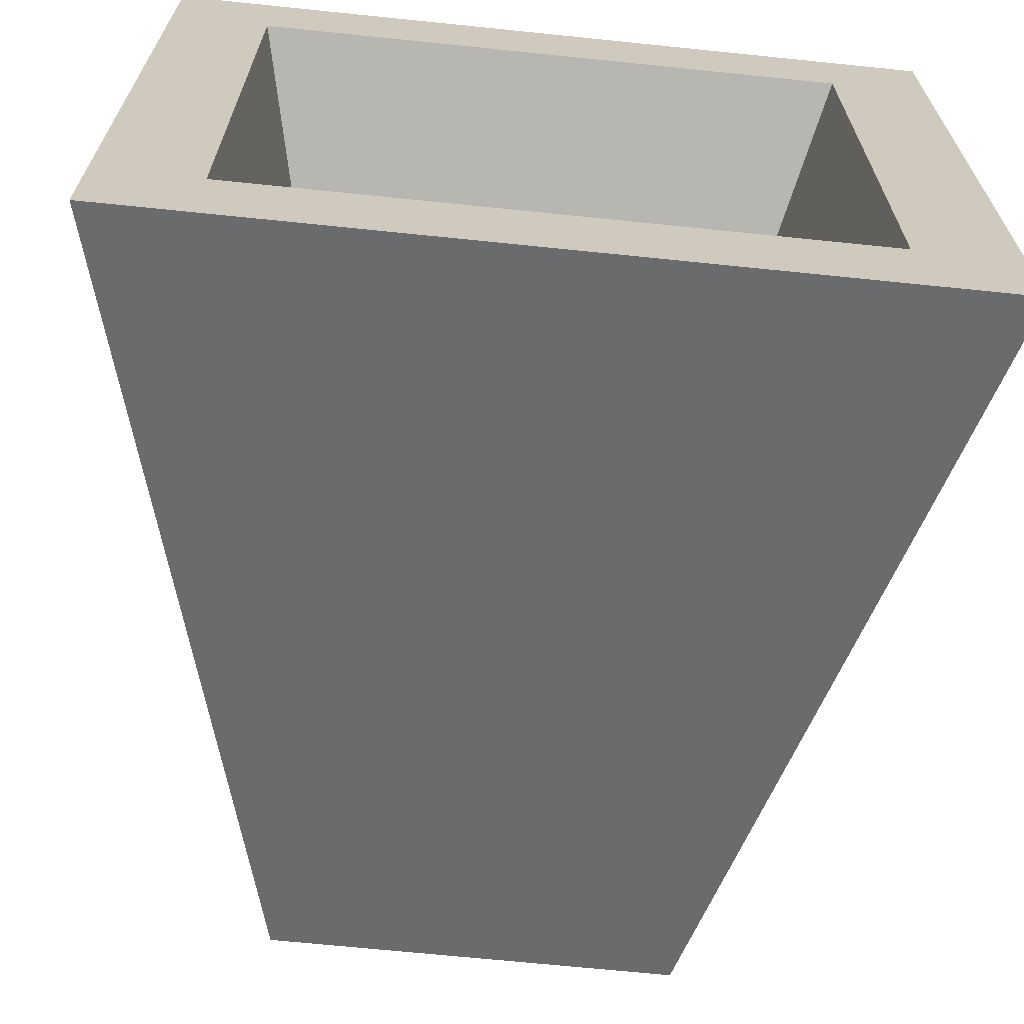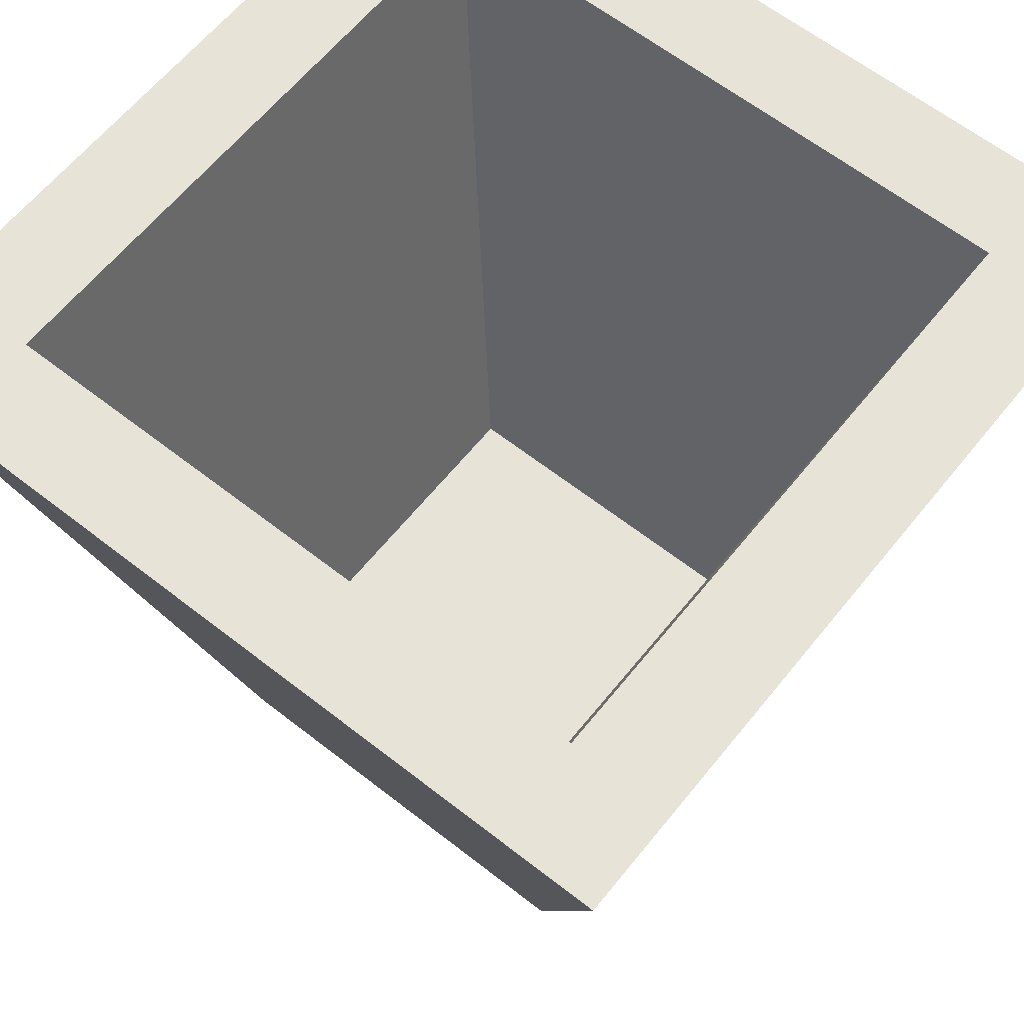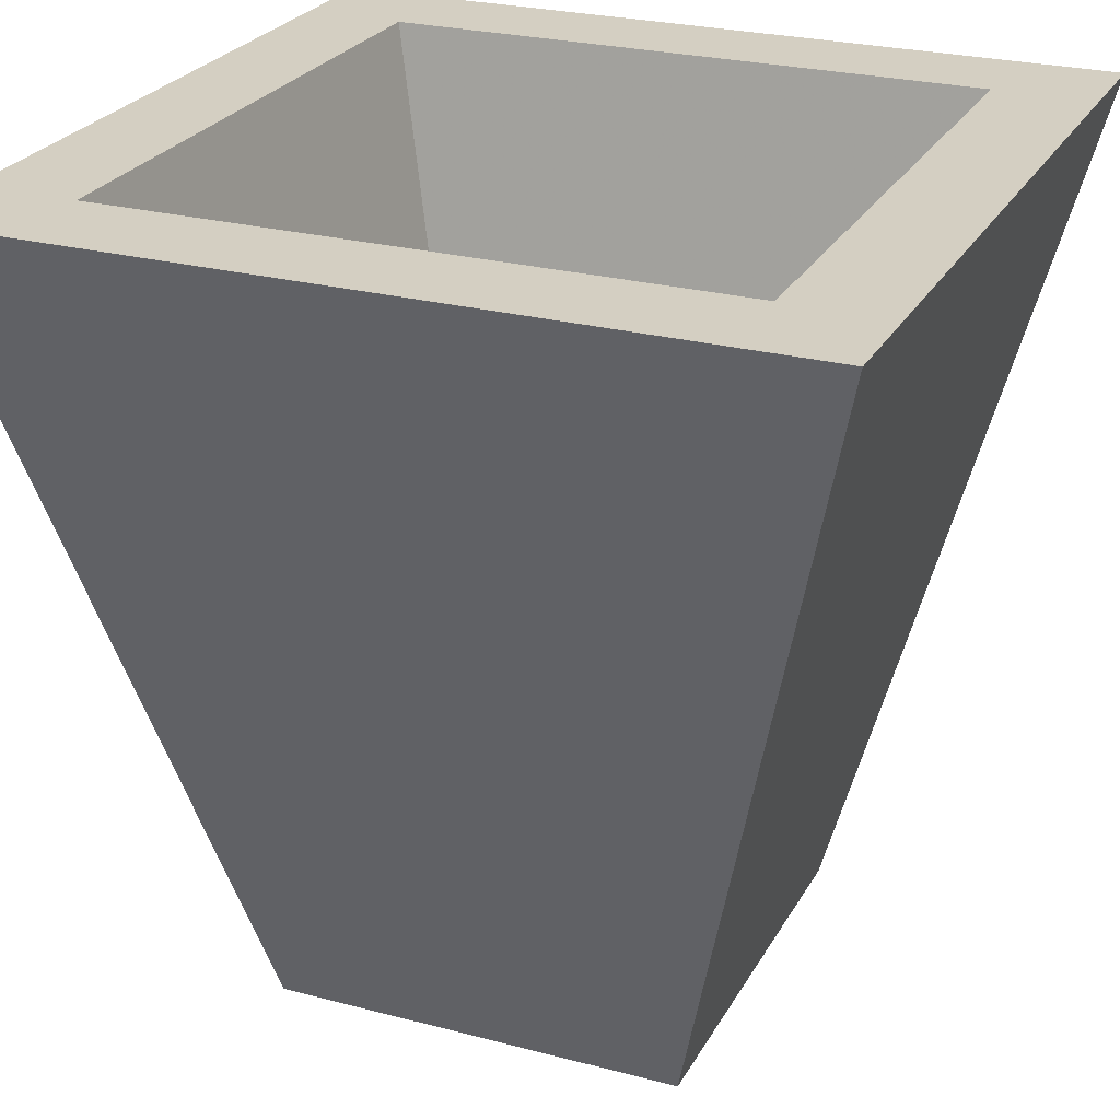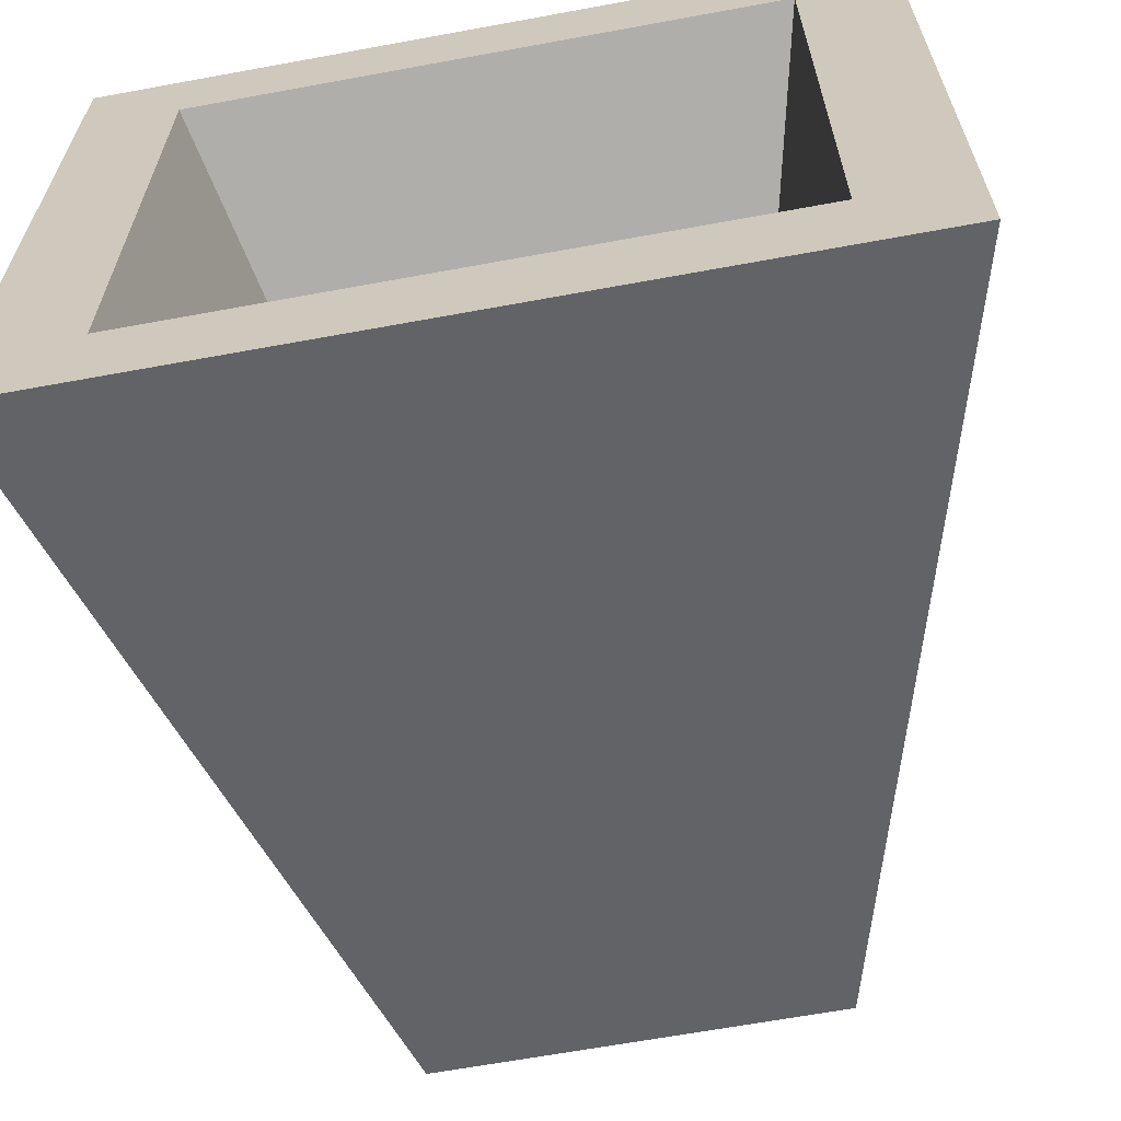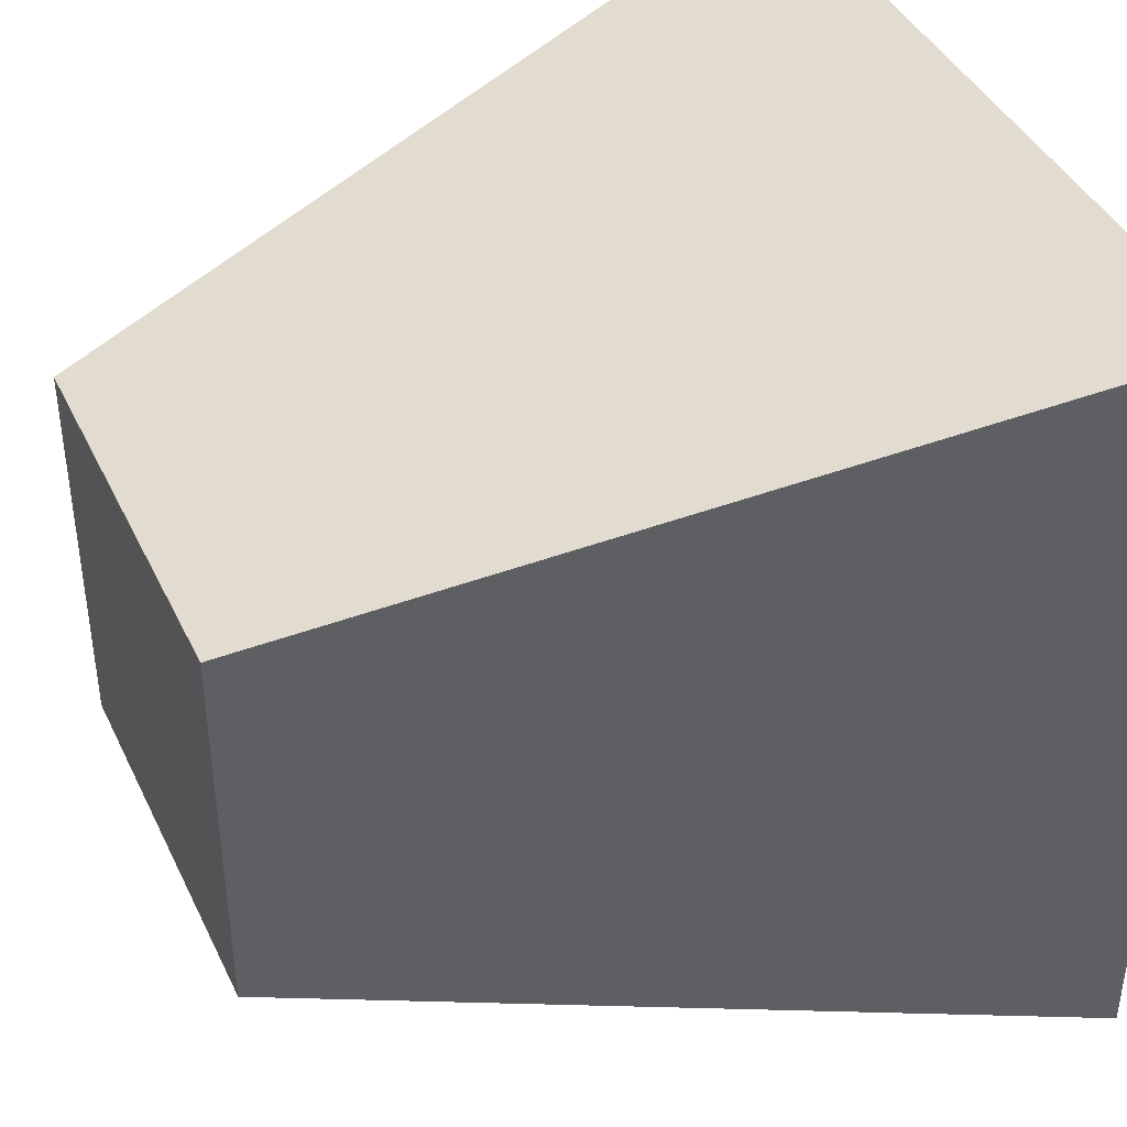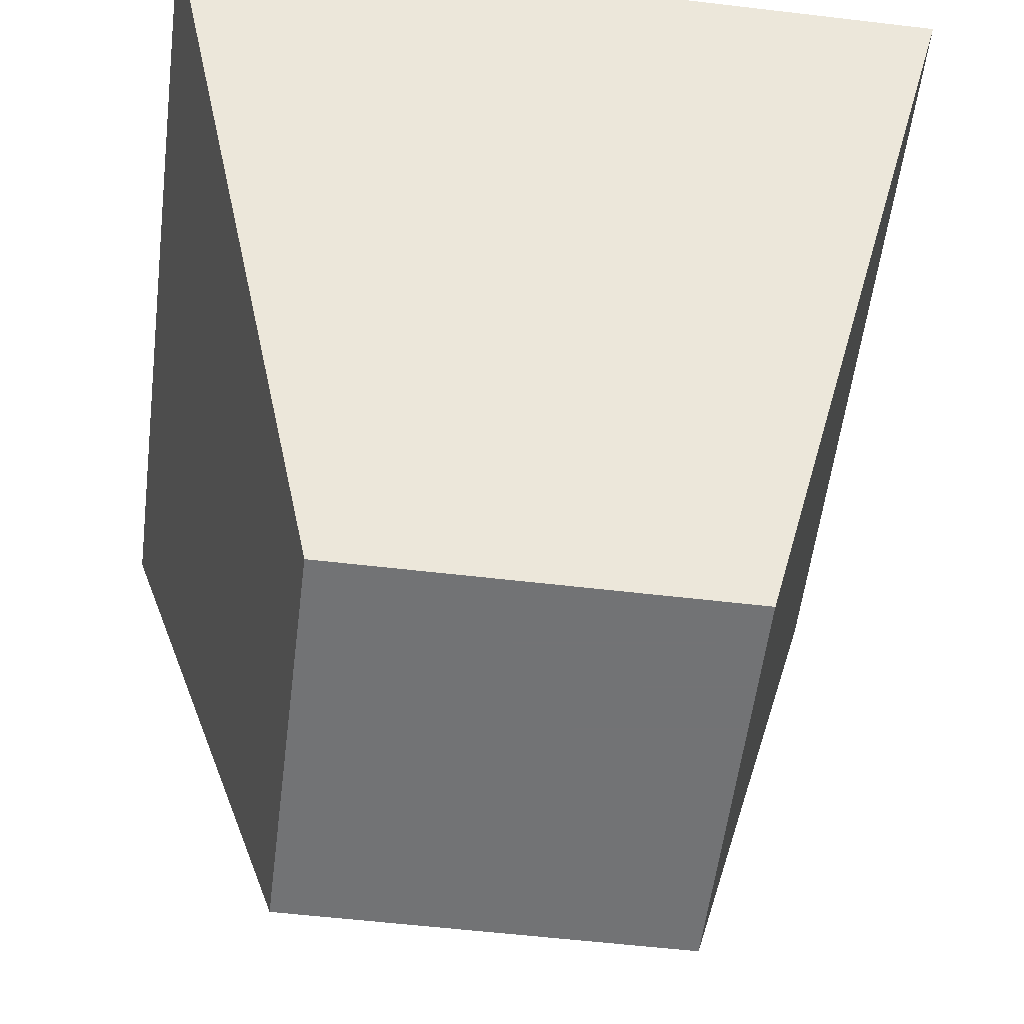
<metadata>
{"format":"obj","ext":"obj","renderer":"f3d","projection":"perspective","resolution":1024,"background":"white","views":[{"elev":-67.4,"azim":174.1,"up":"+Z"},{"elev":62.1,"azim":-51.4,"up":"+Y"},{"elev":25.5,"azim":23.0,"up":"+Y"},{"elev":-64.5,"azim":-169.5,"up":"+Z"},{"elev":41.3,"azim":66.0,"up":"+Z"},{"elev":-55.9,"azim":82.9,"up":"+Y"}]}
</metadata>
<code>
o pot_mesh_Cube.006
v -0.1 0 0.1
v -0.1 0 -0.1
v 0.1 0 -0.1
v 0.1 0 0.1
v -0.2 0.4 0.2
v -0.2 0.4 -0.2
v 0.2 0.4 -0.2
v 0.2 0.4 0.2
v -0.15 0.4 0.15
v -0.15 0.4 -0.15
v 0.15 0.4 -0.15
v 0.15 0.4 0.15
v -0.075 0.1 0.075
v -0.075 0.1 -0.075
v 0.075 0.1 -0.075
v 0.075 0.1 0.075
f 5 6 2 1
f 6 7 3 2
f 7 8 4 3
f 8 5 1 4
f 1 2 3 4
f 5 8 12 9
f 9 12 16 13
f 8 7 11 12
f 7 6 10 11
f 6 5 9 10
f 16 15 14 13
f 12 11 15 16
f 11 10 14 15
f 10 9 13 14

</code>
